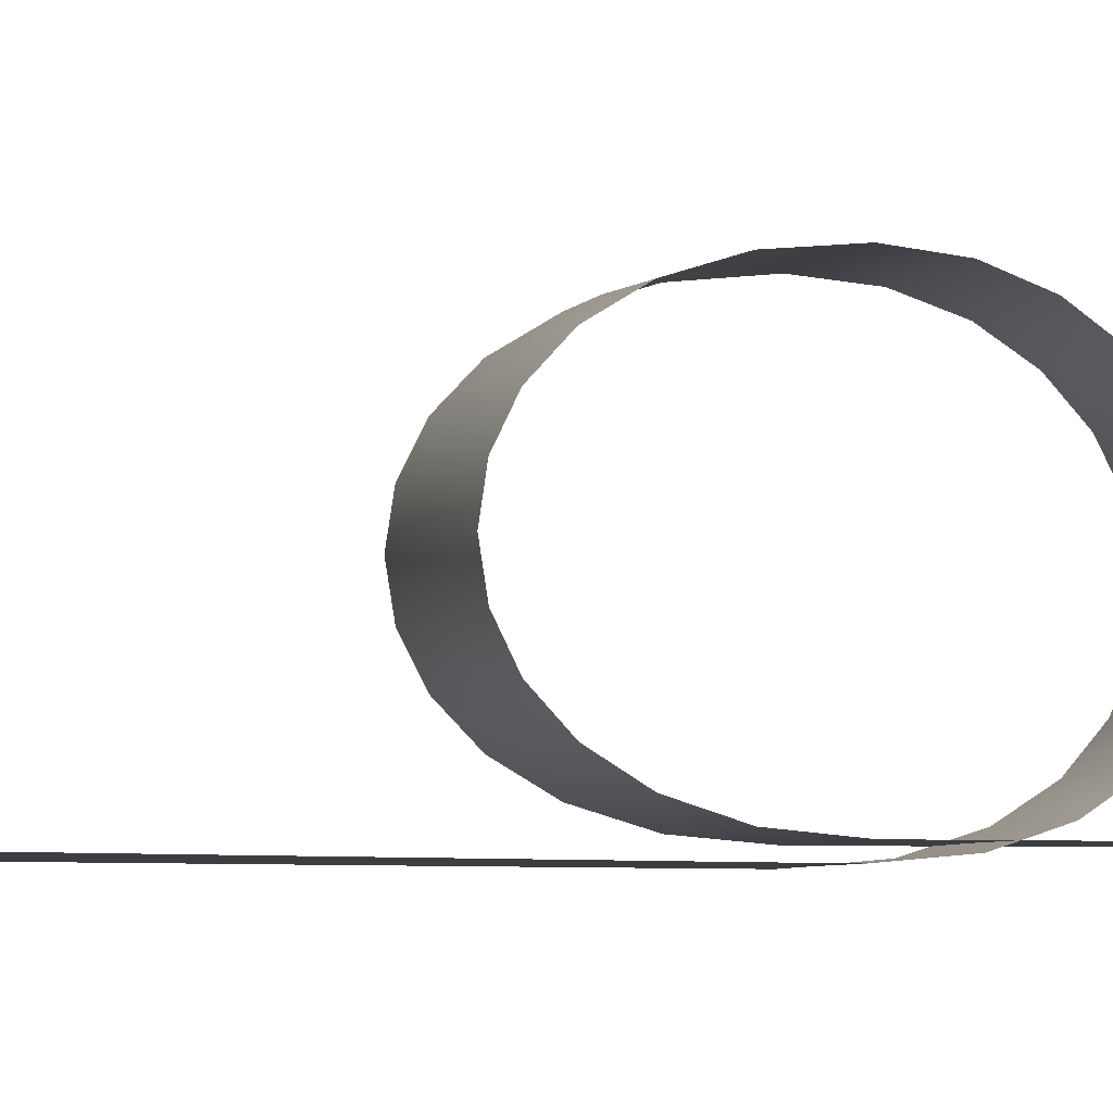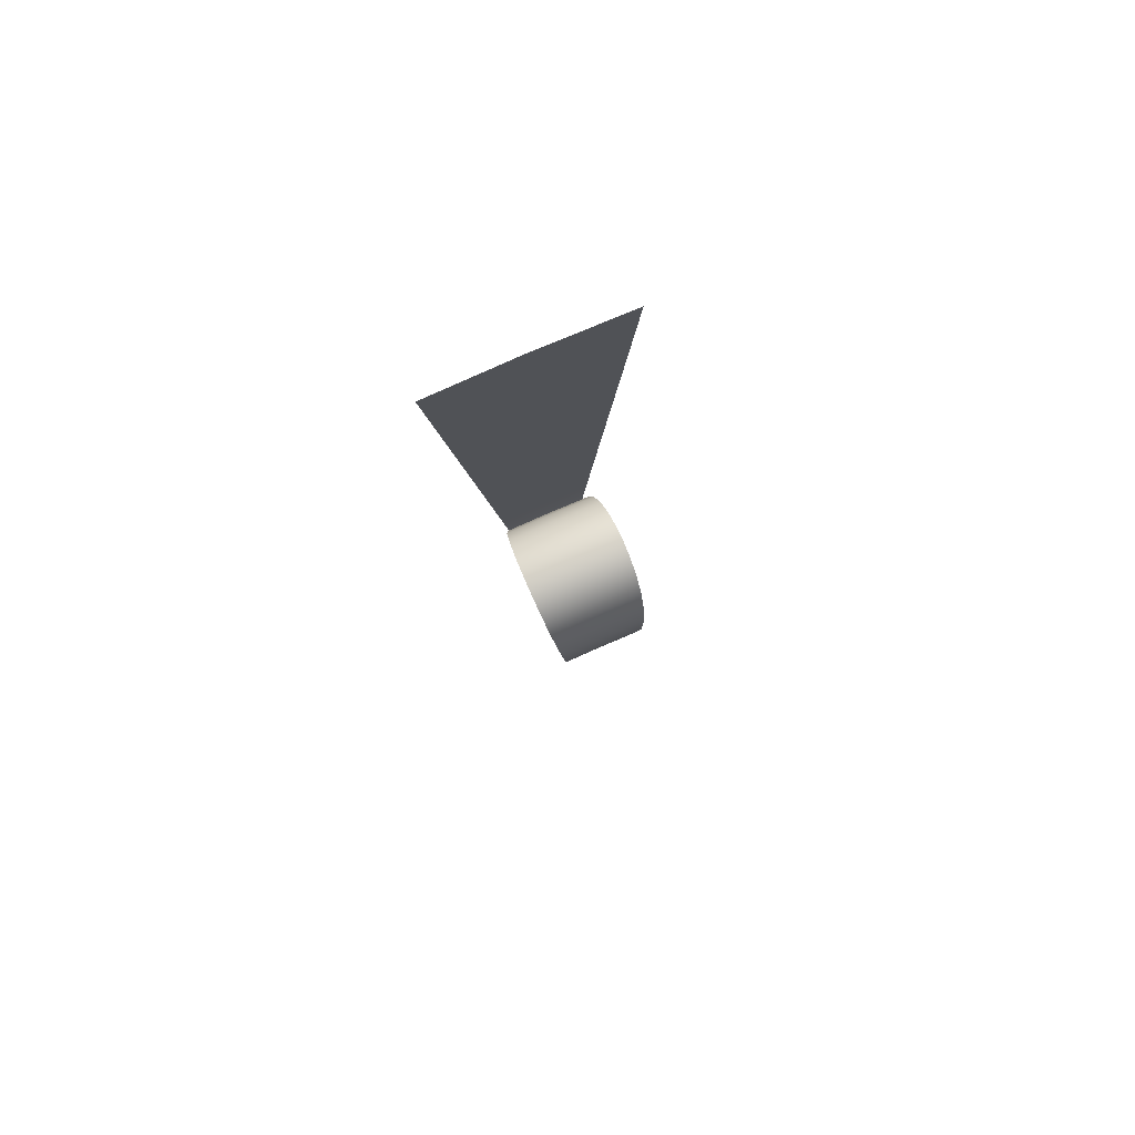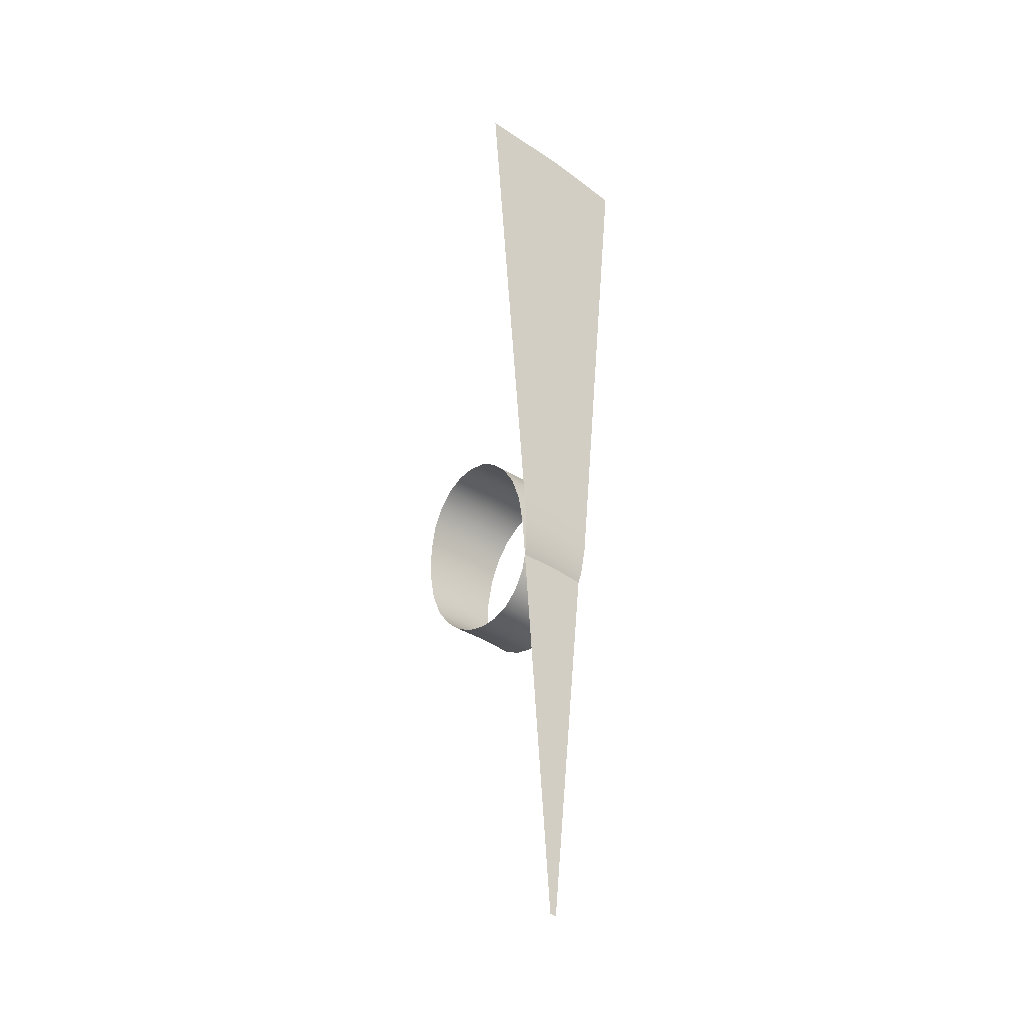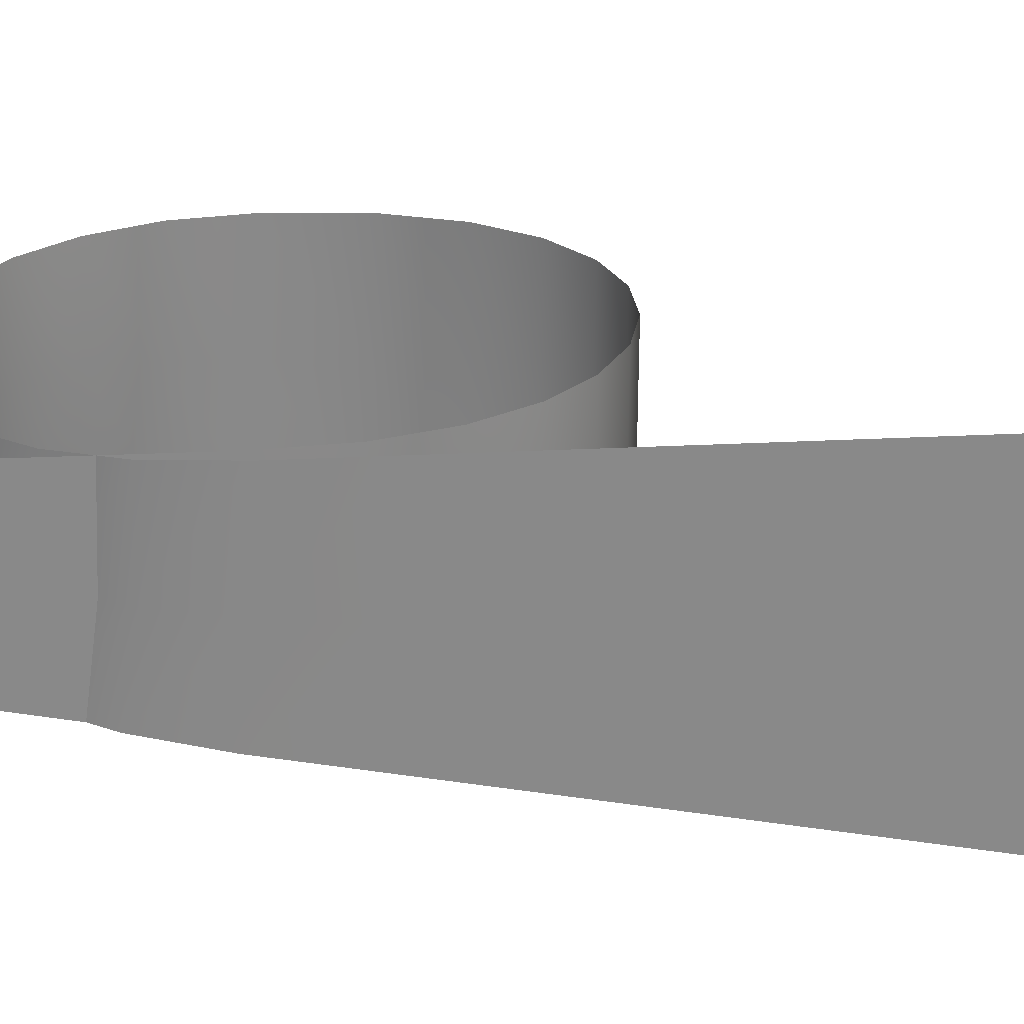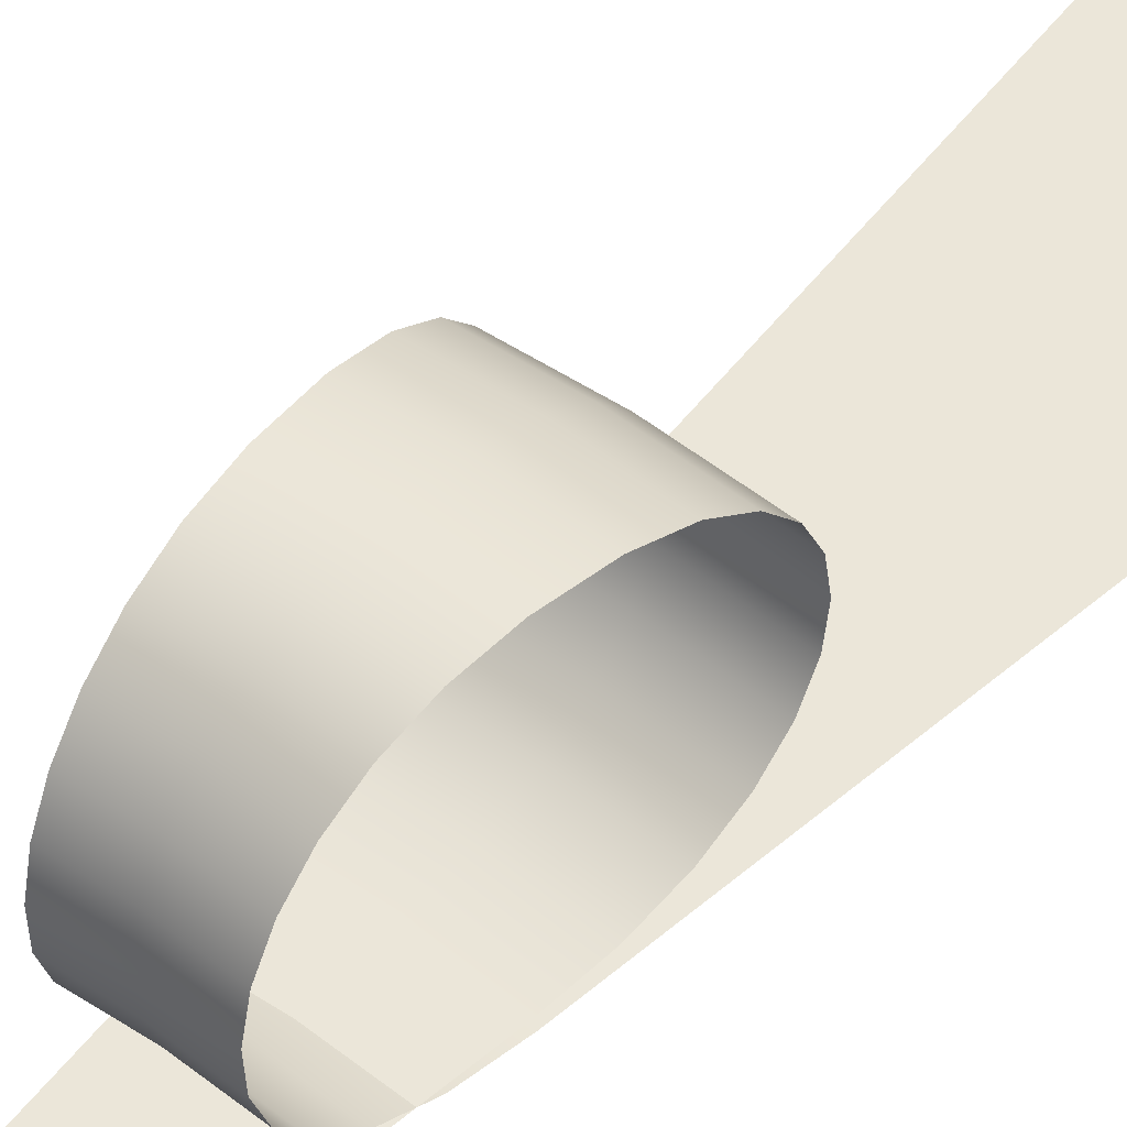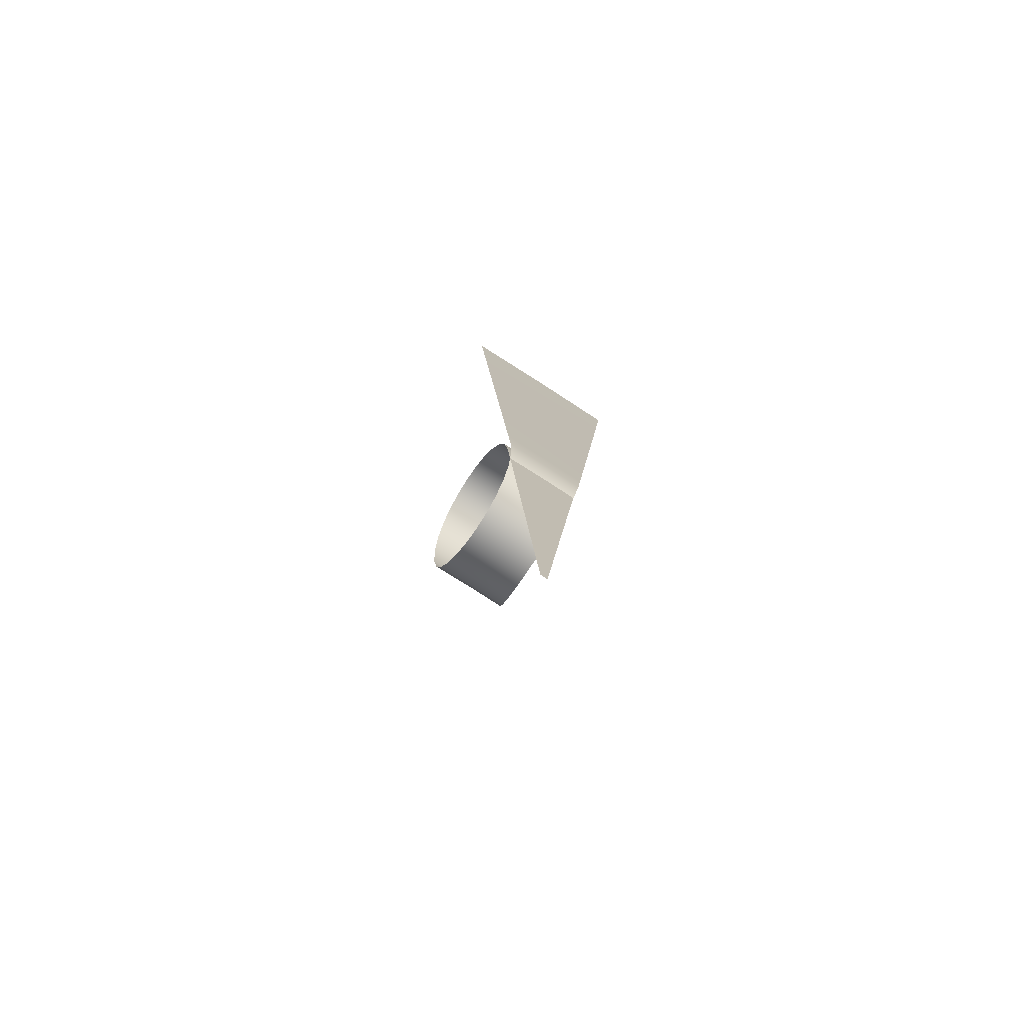
<metadata>
{"format":"obj","ext":"obj","renderer":"f3d","projection":"perspective","resolution":1024,"background":"white","views":[{"elev":-3.2,"azim":77.2,"up":"+Y"},{"elev":78.3,"azim":156.6,"up":"+Z"},{"elev":-33.8,"azim":-43.1,"up":"+Z"},{"elev":-63.0,"azim":-92.5,"up":"+Y"},{"elev":47.4,"azim":-139.2,"up":"+Y"},{"elev":-76.0,"azim":-32.7,"up":"+Z"}]}
</metadata>
<code>
o BezierCurve.001_CUBezierCurve.002
v -0.03097 0 -3.909
v -0.04427 0 -3.742
v -0.05654 0 -3.588
v -0.0681 0 -3.443
v -0.07925 0 -3.303
v -0.09028 0 -3.165
v -0.1015 0 -3.024
v -0.1132 -0 -2.877
v -0.1258 -0 -2.72
v -0.1394 -0 -2.549
v -0.1544 -0 -2.361
v -0.1712 -0 -2.151
v -0.1899 -0 -1.915
v -0.2087 -0 -1.68
v -0.2255 -0 -1.469
v -0.2408 -0 -1.277
v -0.255 -0 -1.099
v -0.2683 -0 -0.9317
v -0.2813 -0 -0.7689
v -0.2943 -0 -0.6061
v -0.3077 -0 -0.4385
v -0.3218 -0 -0.2611
v -0.3371 -0 -0.06927
v -0.3539 -0 0.142
v -0.3727 -0 0.3775
v -0.3982 0.02966 0.6975
v -0.4191 0.1116 0.9596
v -0.4354 0.2354 1.164
v -0.447 0.3906 1.31
v -0.4541 0.5666 1.398
v -0.4564 0.7529 1.428
v -0.4541 0.939 1.399
v -0.4472 1.115 1.312
v -0.4356 1.269 1.167
v -0.4193 1.392 0.9623
v -0.3984 1.472 0.6993
v -0.3727 1.5 0.3775
v -0.3511 1.468 0.1061
v -0.3328 1.382 -0.1233
v -0.318 1.252 -0.3082
v -0.307 1.091 -0.4465
v -0.2999 0.9075 -0.5357
v -0.2969 0.7139 -0.5737
v -0.2981 0.5206 -0.5581
v -0.3038 0.3384 -0.4867
v -0.3141 0.1783 -0.357
v -0.3293 0.05117 -0.1669
v -0.3495 -0.03223 0.08599
v -0.3748 -0.06099 0.404
v -0.4055 -0.05847 0.7887
v -0.4401 -0.05542 1.223
v -0.4779 -0.05195 1.697
v -0.518 -0.04816 2.2
v -0.5597 -0.04416 2.723
v -0.6021 -0.04005 3.255
v -0.6445 -0.03594 3.787
v -0.6861 -0.03195 4.309
v -0.7261 -0.02817 4.81
v -0.7636 -0.02472 5.281
v -0.7979 -0.02169 5.711
v -0.8282 -0.01921 6.091
v 0.004668 0 -3.908
v 0.007992 0 -3.741
v 0.01106 0 -3.586
v 0.01395 0 -3.441
v 0.01674 0 -3.301
v 0.01949 0 -3.162
v 0.0223 0 -3.021
v 0.02523 -0 -2.873
v 0.02836 -0 -2.716
v 0.03177 -0 -2.544
v 0.03553 -0 -2.355
v 0.03972 -0 -2.144
v 0.04441 -0 -1.908
v 0.0491 -0 -1.672
v 0.05331 -0 -1.46
v 0.05713 -0 -1.268
v 0.06067 -0 -1.09
v 0.06401 -0 -0.9218
v 0.06725 -0 -0.7586
v 0.0705 -0 -0.5953
v 0.07384 -0 -0.4271
v 0.07737 -0 -0.2493
v 0.0812 -0 -0.05685
v 0.08541 -0 0.155
v 0.0901 -0 0.3912
v 0.09648 0.02966 0.7122
v 0.1017 0.1116 0.9751
v 0.1058 0.2354 1.18
v 0.1087 0.3906 1.326
v 0.1104 0.5666 1.415
v 0.111 0.7529 1.445
v 0.1105 0.939 1.416
v 0.1087 1.115 1.329
v 0.1058 1.269 1.183
v 0.1018 1.392 0.9778
v 0.09652 1.472 0.714
v 0.0901 1.5 0.3912
v 0.08469 1.468 0.119
v 0.08012 1.382 -0.111
v 0.07644 1.252 -0.2965
v 0.07368 1.091 -0.4352
v 0.0719 0.9075 -0.5247
v 0.07114 0.7139 -0.5628
v 0.07146 0.5206 -0.5472
v 0.07288 0.3384 -0.4755
v 0.07546 0.1783 -0.3455
v 0.07925 0.05117 -0.1548
v 0.08429 -0.03223 0.09887
v 0.09063 -0.06099 0.4178
v 0.0983 -0.05847 0.8037
v 0.107 -0.05543 1.239
v 0.1164 -0.05195 1.714
v 0.1264 -0.04816 2.219
v 0.1369 -0.04416 2.744
v 0.1475 -0.04005 3.278
v 0.1581 -0.03594 3.811
v 0.1685 -0.03195 4.334
v 0.1784 -0.02817 4.837
v 0.1878 -0.02472 5.309
v 0.1964 -0.0217 5.74
v 0.204 -0.01921 6.121
v 0.04067 0 -3.911
v 0.0586 0 -3.745
v 0.07516 0 -3.591
v 0.09074 0 -3.446
v 0.1058 0 -3.307
v 0.1206 0 -3.169
v 0.1358 0 -3.029
v 0.1516 -0 -2.882
v 0.1685 -0 -2.725
v 0.1869 -0 -2.555
v 0.2071 -0 -2.367
v 0.2297 -0 -2.157
v 0.255 -0 -1.922
v 0.2803 -0 -1.688
v 0.303 -0 -1.477
v 0.3237 -0 -1.285
v 0.3427 -0 -1.109
v 0.3608 -0 -0.9414
v 0.3783 -0 -0.7791
v 0.3958 -0 -0.6167
v 0.4138 -0 -0.4495
v 0.4329 -0 -0.2726
v 0.4535 -0 -0.08124
v 0.4762 -0 0.1295
v 0.5015 -0 0.3643
v 0.5359 0.02966 0.6835
v 0.5641 0.1116 0.945
v 0.5861 0.2354 1.149
v 0.6018 0.3906 1.294
v 0.6112 0.5666 1.382
v 0.6144 0.7529 1.412
v 0.6114 0.939 1.383
v 0.602 1.115 1.297
v 0.5863 1.269 1.151
v 0.5644 1.392 0.9476
v 0.5361 1.472 0.6853
v 0.5015 1.5 0.3643
v 0.4723 1.468 0.09362
v 0.4477 1.382 -0.1351
v 0.4278 1.252 -0.3196
v 0.4129 1.091 -0.4575
v 0.4033 0.9075 -0.5465
v 0.3992 0.7139 -0.5844
v 0.4009 0.5206 -0.5688
v 0.4086 0.3384 -0.4976
v 0.4225 0.1783 -0.3683
v 0.443 0.05117 -0.1786
v 0.4702 -0.03223 0.07361
v 0.5044 -0.06099 0.3908
v 0.5457 -0.05847 0.7745
v 0.5924 -0.05542 1.208
v 0.6434 -0.05195 1.68
v 0.6975 -0.04816 2.182
v 0.7537 -0.04416 2.704
v 0.8109 -0.04005 3.235
v 0.8681 -0.03594 3.765
v 0.9242 -0.03195 4.285
v 0.978 -0.02817 4.785
v 1.029 -0.02472 5.255
v 1.075 -0.02169 5.684
v 1.116 -0.01921 6.063
f 2 63 62 1
f 3 64 63 2
f 4 65 64 3
f 5 66 65 4
f 6 67 66 5
f 7 68 67 6
f 8 69 68 7
f 9 70 69 8
f 10 71 70 9
f 11 72 71 10
f 12 73 72 11
f 13 74 73 12
f 14 75 74 13
f 15 76 75 14
f 16 77 76 15
f 17 78 77 16
f 18 79 78 17
f 19 80 79 18
f 20 81 80 19
f 21 82 81 20
f 22 83 82 21
f 23 84 83 22
f 24 85 84 23
f 25 86 85 24
f 26 87 86 25
f 27 88 87 26
f 28 89 88 27
f 29 90 89 28
f 30 91 90 29
f 31 92 91 30
f 32 93 92 31
f 33 94 93 32
f 34 95 94 33
f 35 96 95 34
f 36 97 96 35
f 37 98 97 36
f 38 99 98 37
f 39 100 99 38
f 40 101 100 39
f 41 102 101 40
f 42 103 102 41
f 43 104 103 42
f 44 105 104 43
f 45 106 105 44
f 46 107 106 45
f 47 108 107 46
f 48 109 108 47
f 49 110 109 48
f 50 111 110 49
f 51 112 111 50
f 52 113 112 51
f 53 114 113 52
f 54 115 114 53
f 55 116 115 54
f 56 117 116 55
f 57 118 117 56
f 58 119 118 57
f 59 120 119 58
f 60 121 120 59
f 61 122 121 60
f 63 124 123 62
f 64 125 124 63
f 65 126 125 64
f 66 127 126 65
f 67 128 127 66
f 68 129 128 67
f 69 130 129 68
f 70 131 130 69
f 71 132 131 70
f 72 133 132 71
f 73 134 133 72
f 74 135 134 73
f 75 136 135 74
f 76 137 136 75
f 77 138 137 76
f 78 139 138 77
f 79 140 139 78
f 80 141 140 79
f 81 142 141 80
f 82 143 142 81
f 83 144 143 82
f 84 145 144 83
f 85 146 145 84
f 86 147 146 85
f 87 148 147 86
f 88 149 148 87
f 89 150 149 88
f 90 151 150 89
f 91 152 151 90
f 92 153 152 91
f 93 154 153 92
f 94 155 154 93
f 95 156 155 94
f 96 157 156 95
f 97 158 157 96
f 98 159 158 97
f 99 160 159 98
f 100 161 160 99
f 101 162 161 100
f 102 163 162 101
f 103 164 163 102
f 104 165 164 103
f 105 166 165 104
f 106 167 166 105
f 107 168 167 106
f 108 169 168 107
f 109 170 169 108
f 110 171 170 109
f 111 172 171 110
f 112 173 172 111
f 113 174 173 112
f 114 175 174 113
f 115 176 175 114
f 116 177 176 115
f 117 178 177 116
f 118 179 178 117
f 119 180 179 118
f 120 181 180 119
f 121 182 181 120
f 122 183 182 121

</code>
